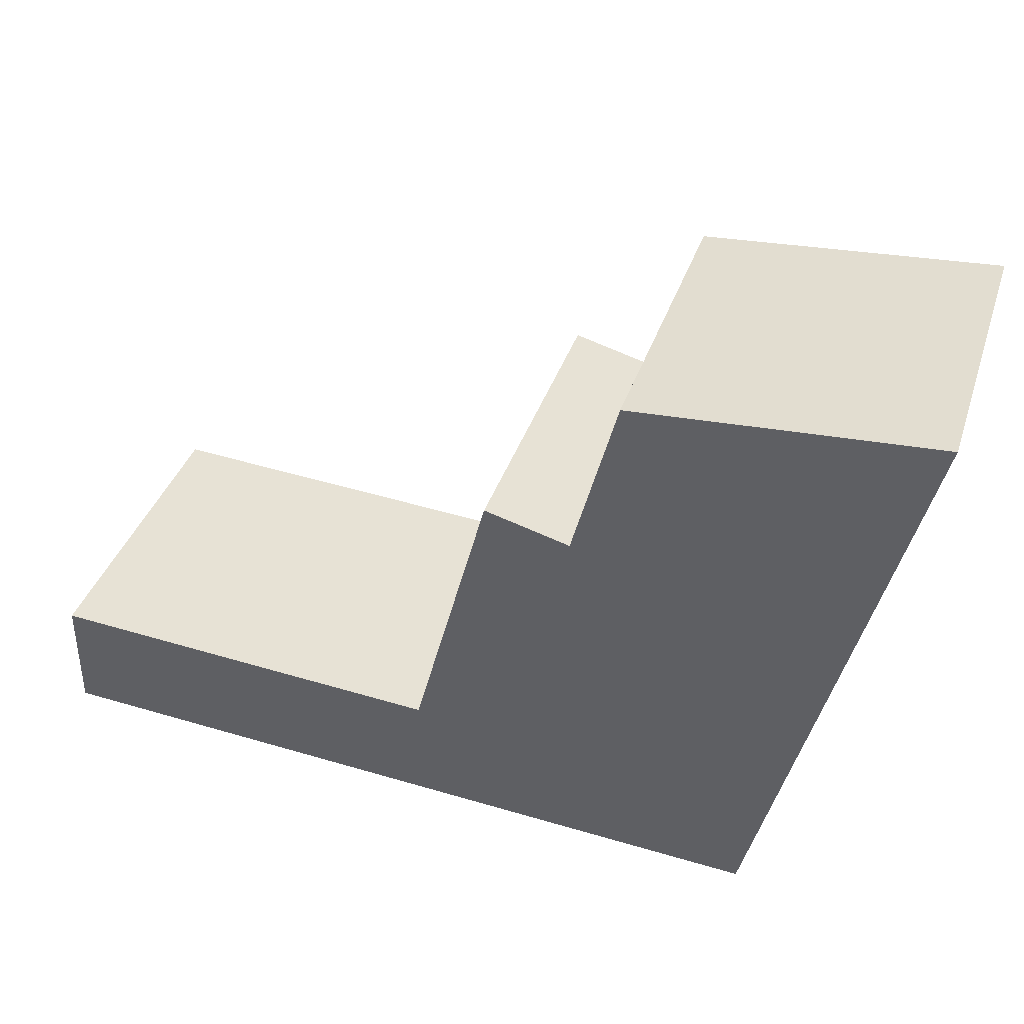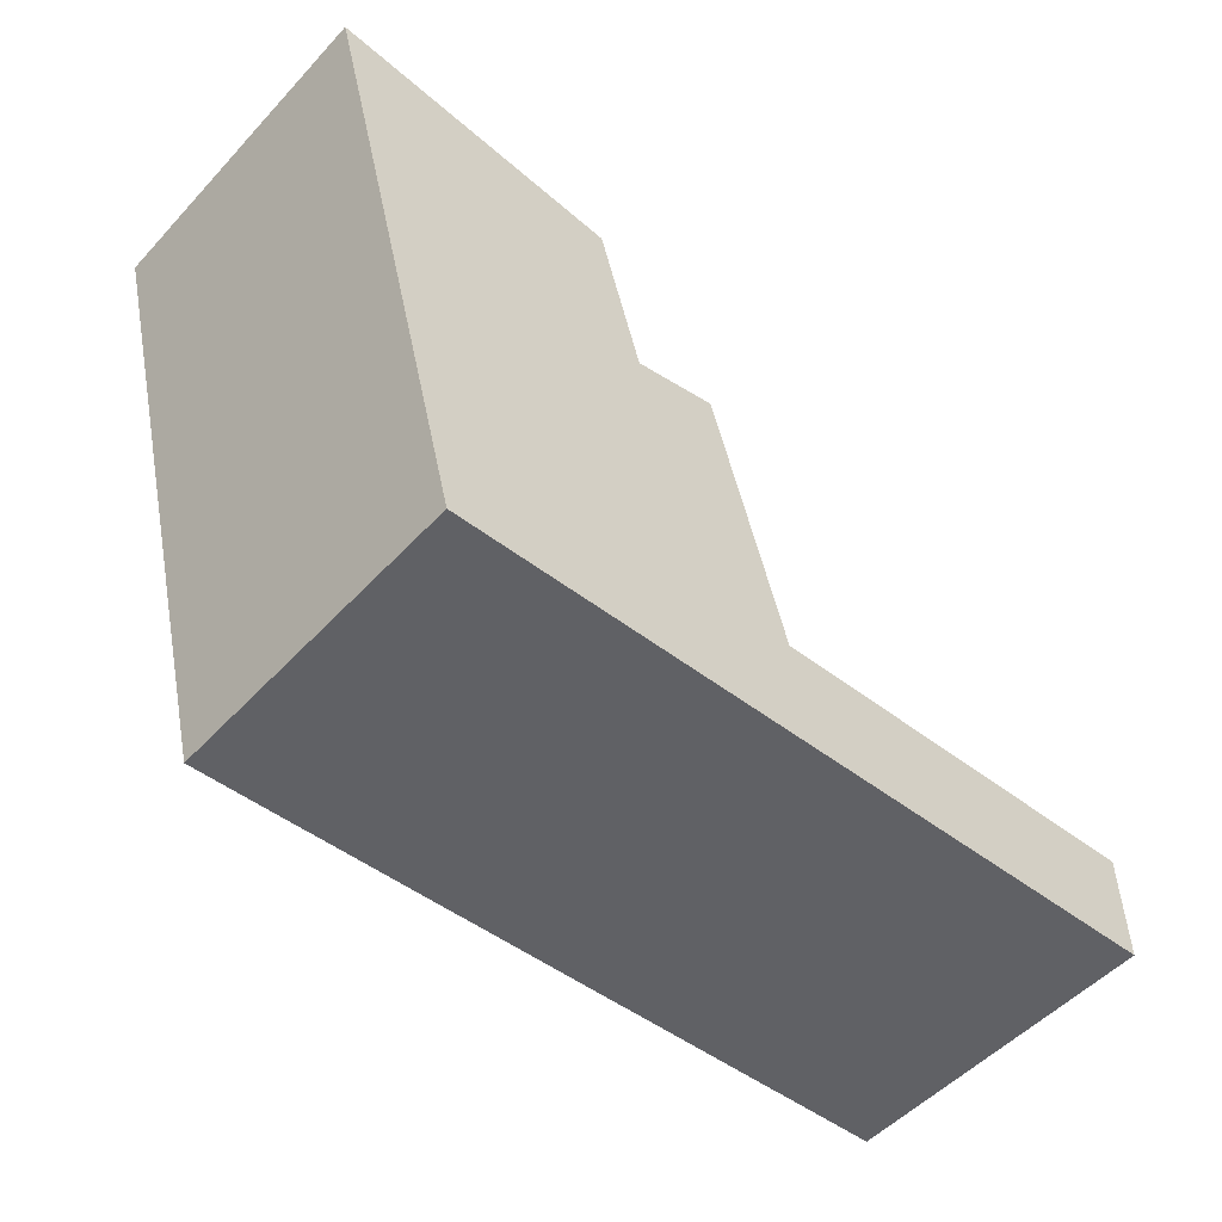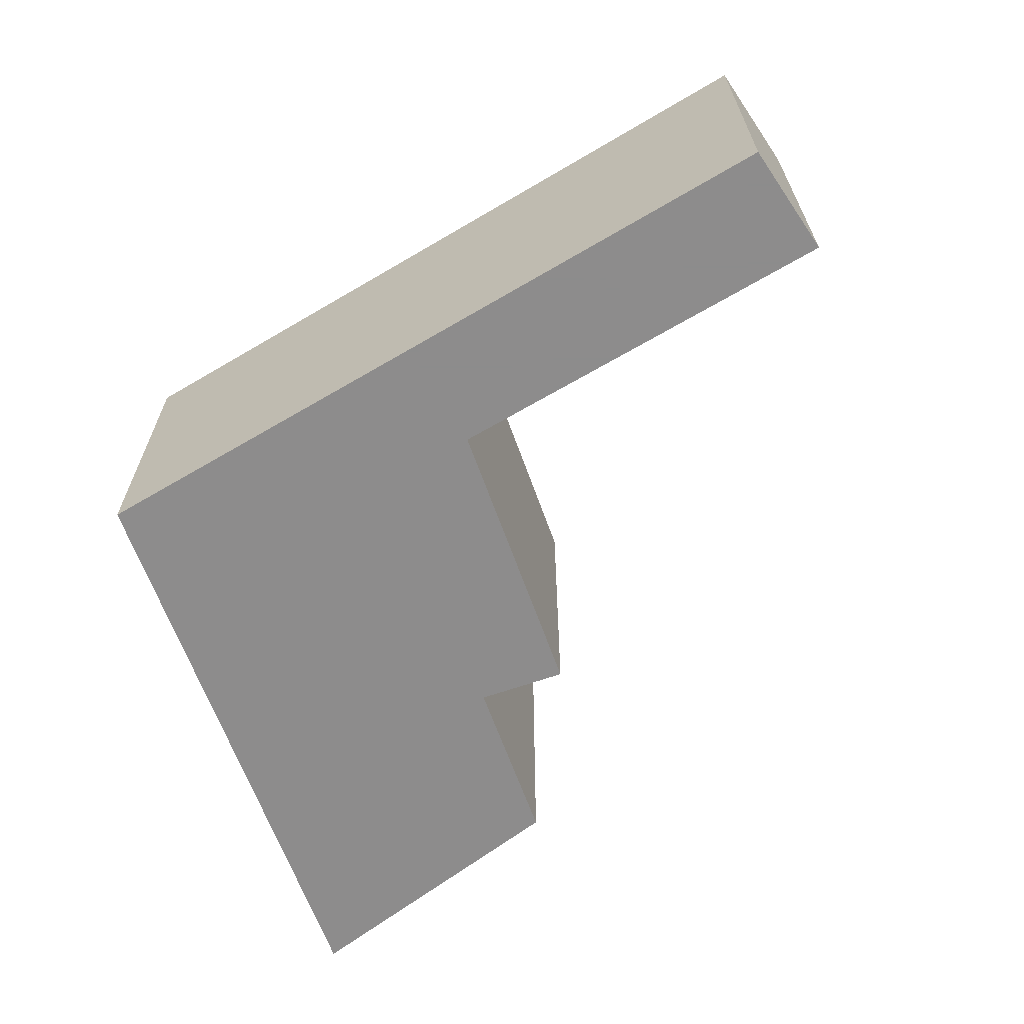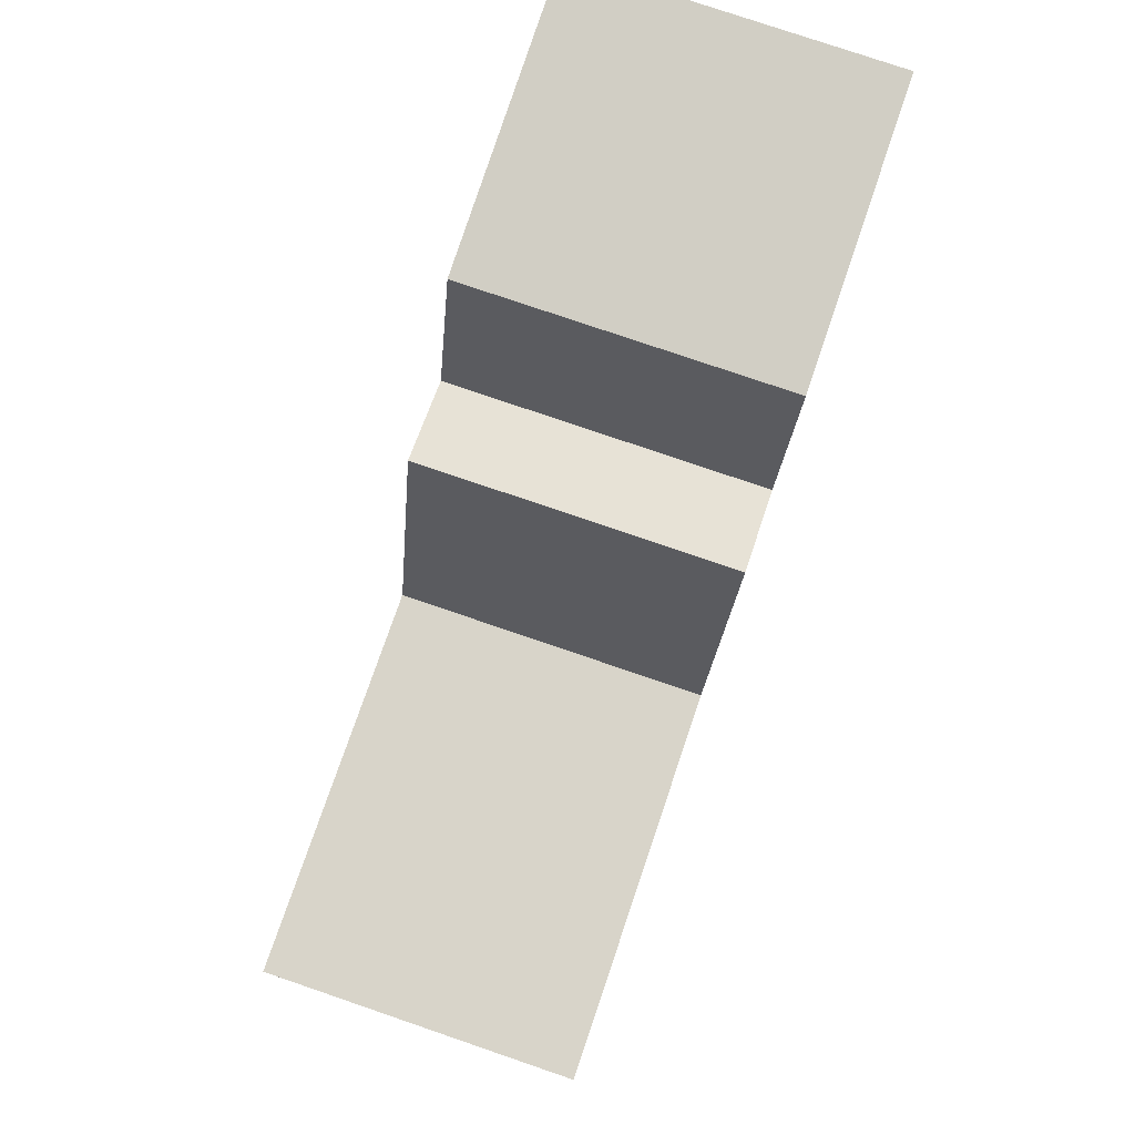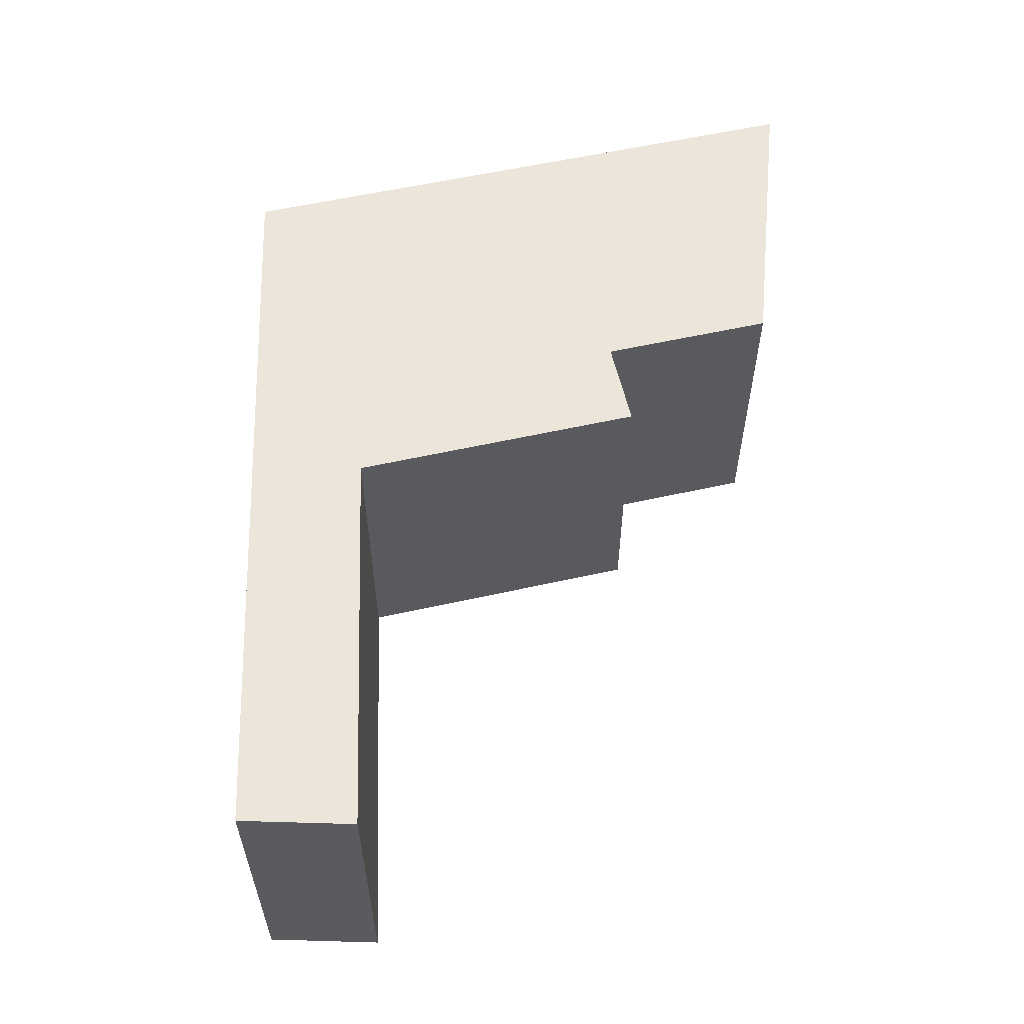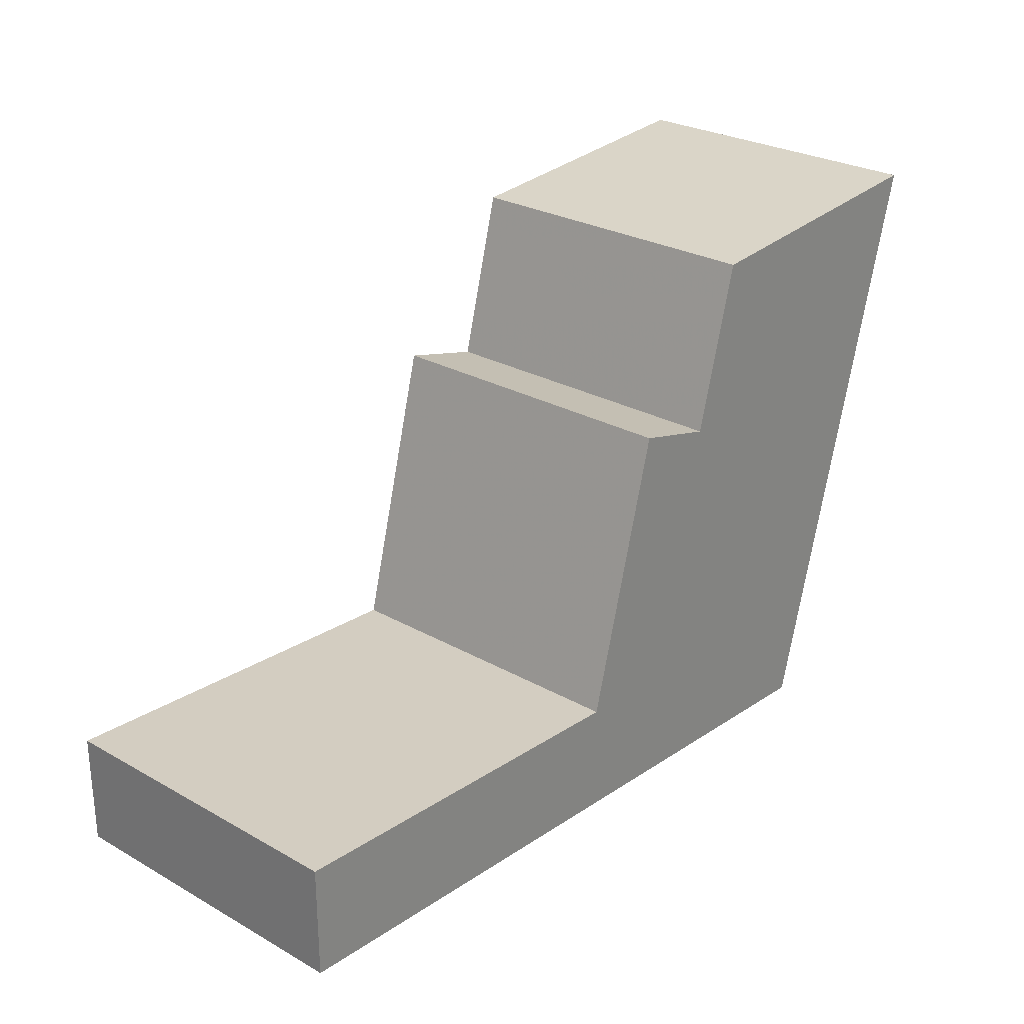
<metadata>
{"format":"obj","ext":"obj","renderer":"f3d","projection":"perspective","resolution":1024,"background":"white","views":[{"elev":38.1,"azim":17.7,"up":"+Z"},{"elev":-52.4,"azim":138.5,"up":"+Z"},{"elev":-64.3,"azim":-145.7,"up":"+Y"},{"elev":78.8,"azim":-71.2,"up":"+Z"},{"elev":57.6,"azim":-88.3,"up":"+Y"},{"elev":27.2,"azim":-49.0,"up":"+Z"}]}
</metadata>
<code>
v 0.2057 -0.07477 -4.337
v 0.2057 -0.07477 -4.309
v 0.3053 -0.07477 -4.315
v 0.324 -0.07477 -4.244
v 0.3453 -0.07477 -4.25
v 0.3924 -0.07477 -4.349
v 0.3564 -0.07477 -4.208
v 0.4308 -0.07477 -4.203
v 0.3053 -0.1545 -4.315
v 0.2057 -0.1545 -4.309
v 0.2057 -0.1545 -4.337
v 0.3453 -0.1545 -4.25
v 0.324 -0.1545 -4.244
v 0.3924 -0.1545 -4.349
v 0.3564 -0.1545 -4.208
v 0.4308 -0.1545 -4.203
v 0.3564 -0.1545 -4.208
v 0.4308 -0.1545 -4.203
v 0.4308 -0.07477 -4.203
v 0.3564 -0.07477 -4.208
v 0.3453 -0.1545 -4.25
v 0.3564 -0.1545 -4.208
v 0.3564 -0.07477 -4.208
v 0.3453 -0.07477 -4.25
v 0.324 -0.1545 -4.244
v 0.3453 -0.1545 -4.25
v 0.3453 -0.07477 -4.25
v 0.324 -0.07477 -4.244
v 0.3053 -0.1545 -4.315
v 0.324 -0.1545 -4.244
v 0.324 -0.07477 -4.244
v 0.3053 -0.07477 -4.315
v 0.2057 -0.1545 -4.309
v 0.3053 -0.1545 -4.315
v 0.3053 -0.07477 -4.315
v 0.2057 -0.07477 -4.309
v 0.2057 -0.1545 -4.337
v 0.2057 -0.1545 -4.309
v 0.2057 -0.07477 -4.309
v 0.2057 -0.07477 -4.337
v 0.3924 -0.1545 -4.349
v 0.2057 -0.1545 -4.337
v 0.2057 -0.07477 -4.337
v 0.3924 -0.07477 -4.349
v 0.4308 -0.1545 -4.203
v 0.3924 -0.1545 -4.349
v 0.3924 -0.07477 -4.349
v 0.4308 -0.07477 -4.203
f 1 2 3
f 3 4 5
f 6 1 3
f 6 3 5
f 6 5 7
f 8 6 7
f 9 10 11
f 12 13 9
f 9 11 14
f 12 9 14
f 15 12 14
f 16 15 14
f 17 18 19
f 17 19 20
f 21 22 23
f 21 23 24
f 25 26 27
f 25 27 28
f 29 30 31
f 29 31 32
f 33 34 35
f 33 35 36
f 37 38 39
f 37 39 40
f 41 42 43
f 41 43 44
f 45 46 47
f 45 47 48

</code>
